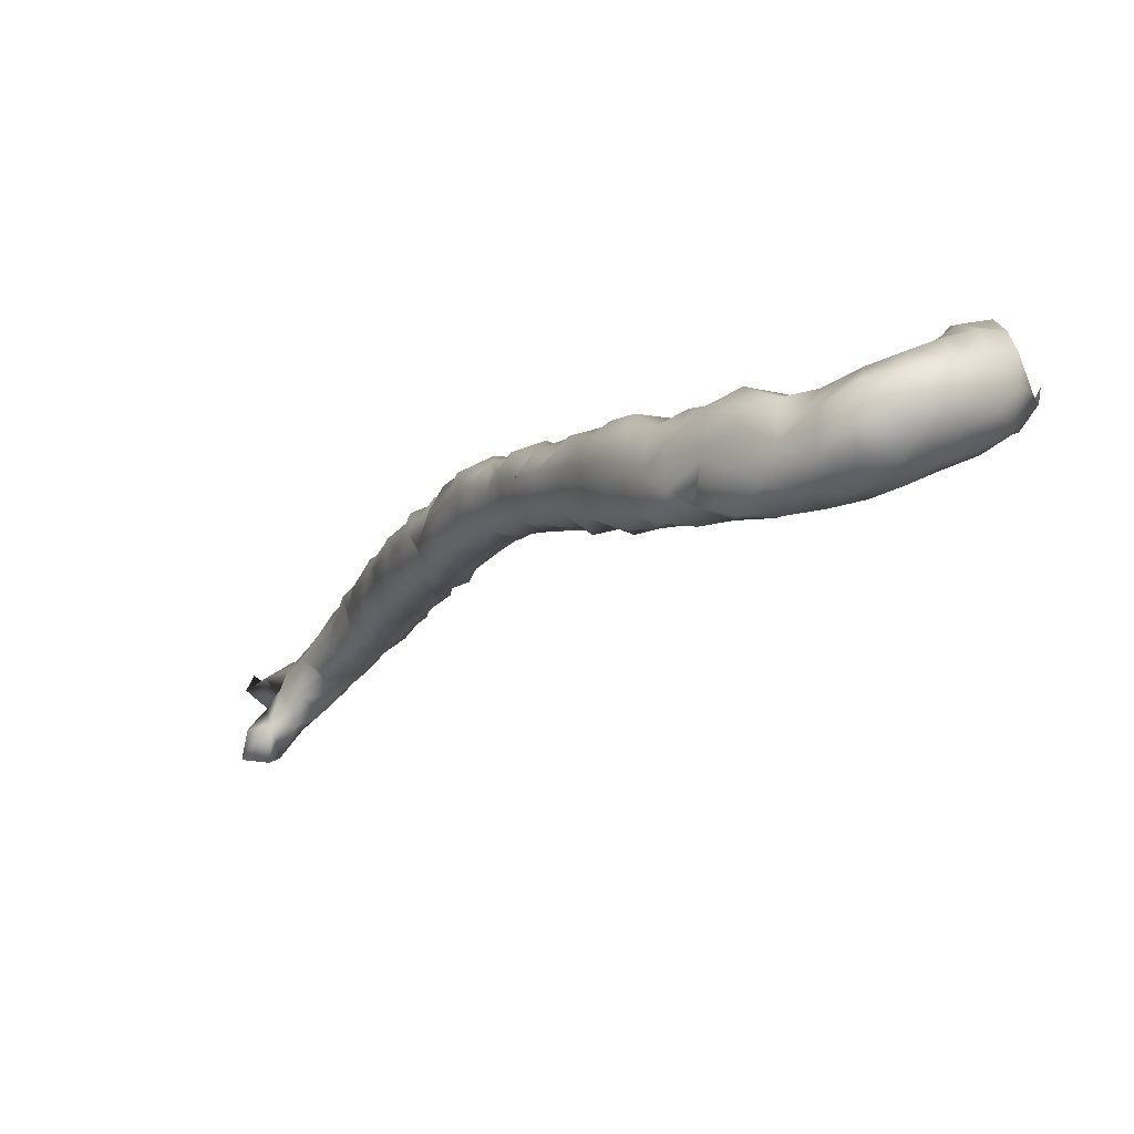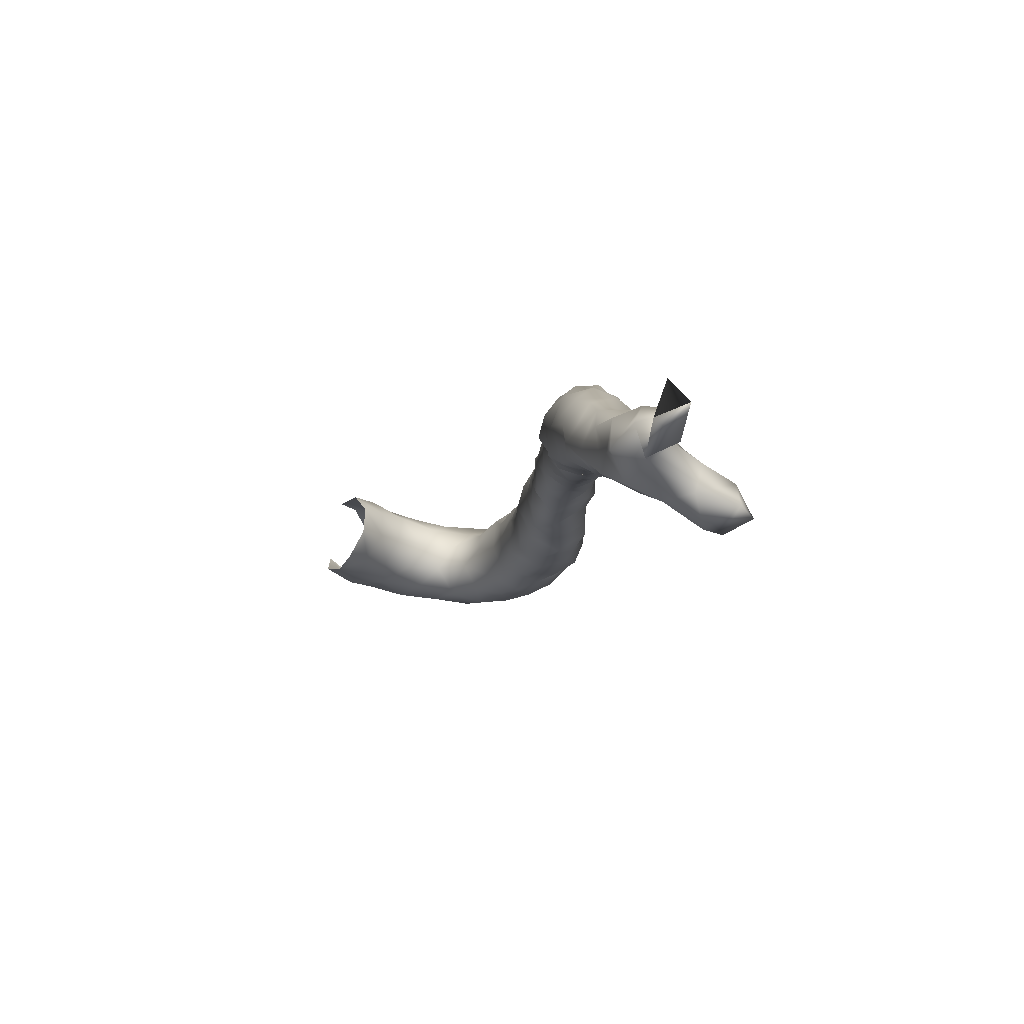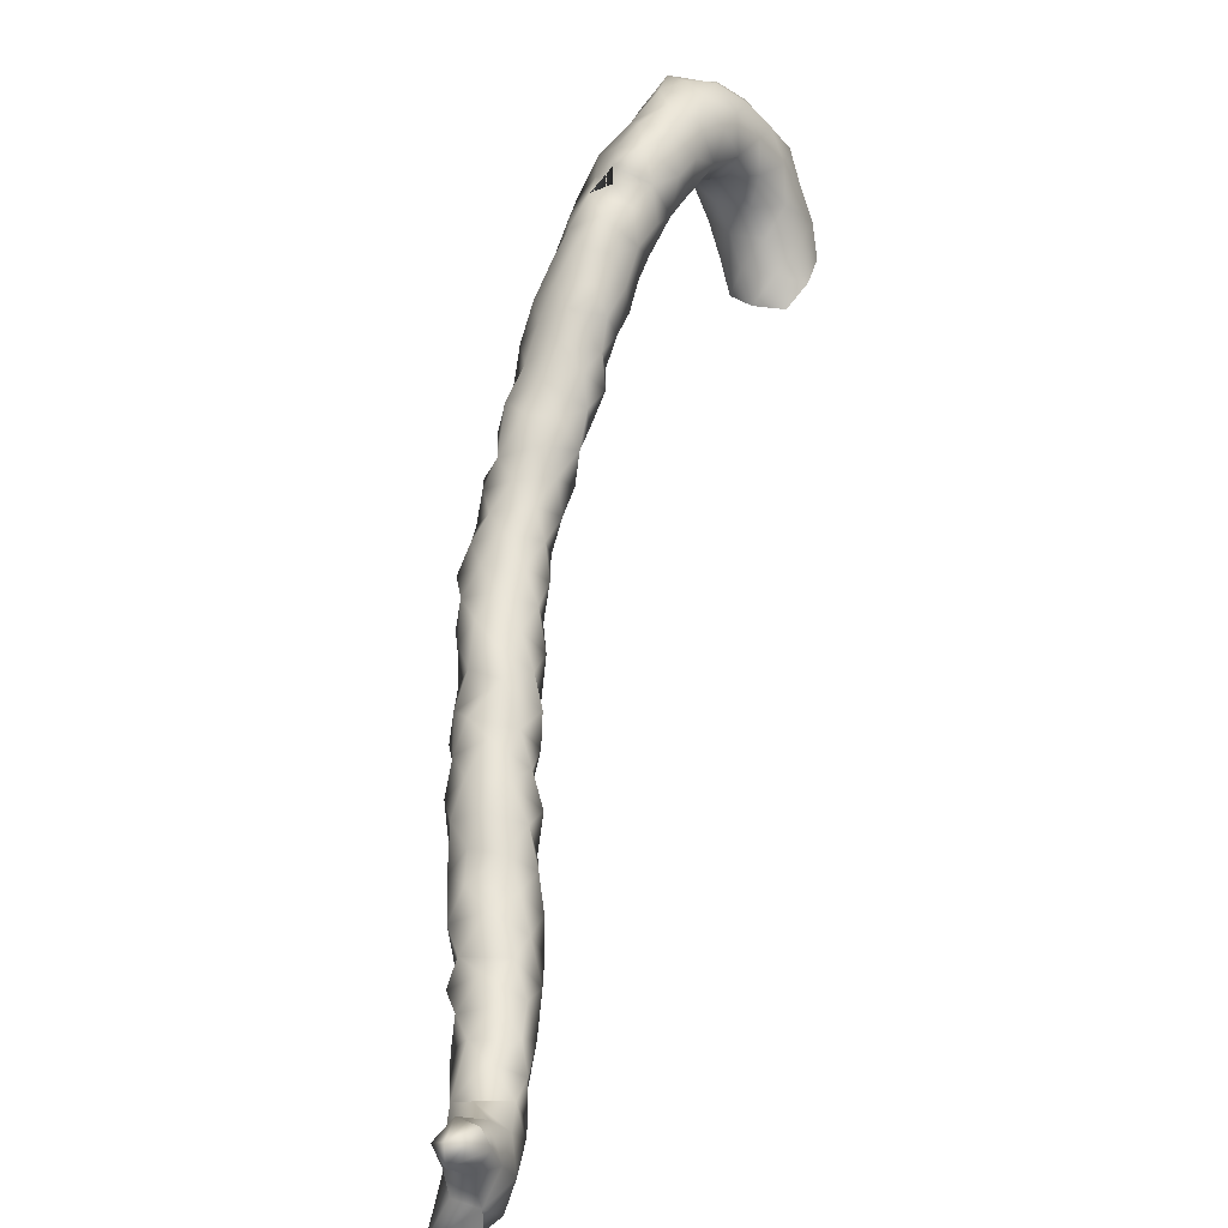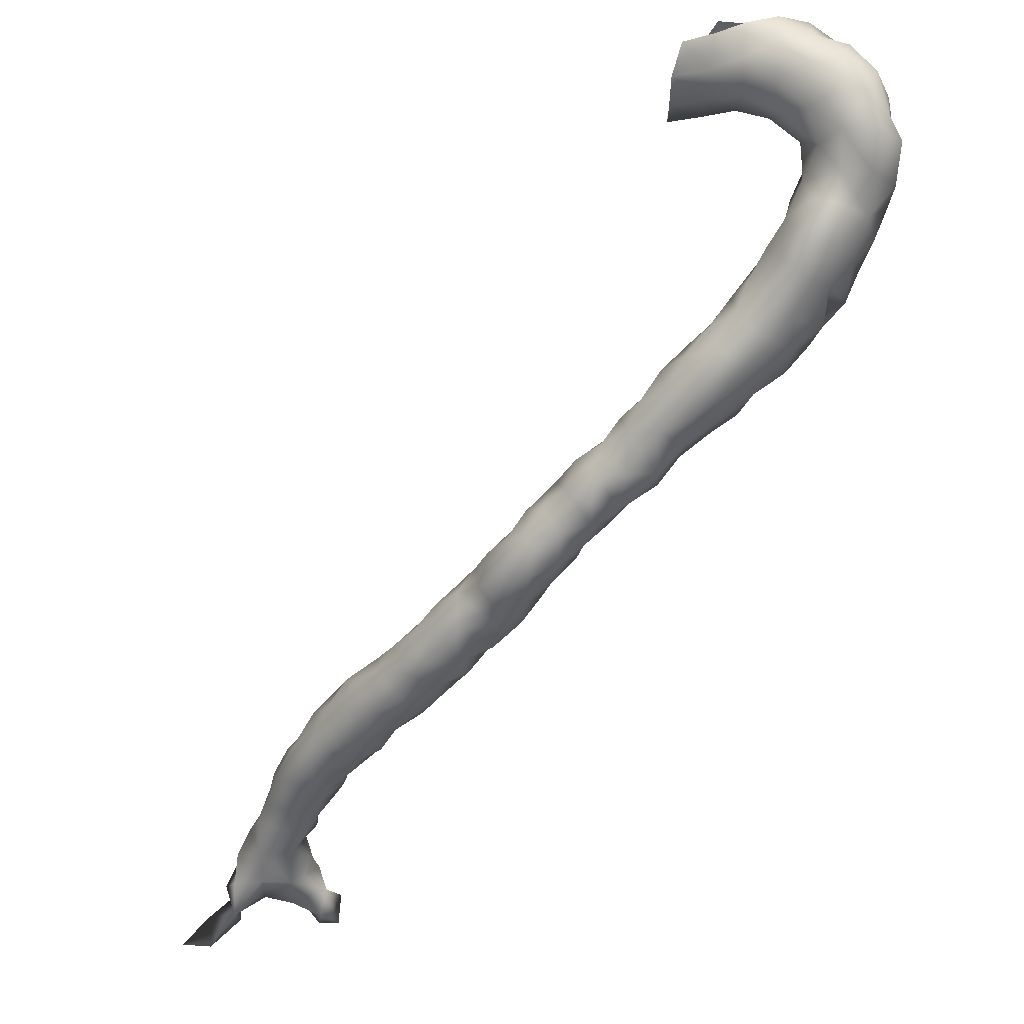
<metadata>
{"format":"obj","ext":"obj","renderer":"f3d","projection":"perspective","resolution":1024,"background":"white","views":[{"elev":28.4,"azim":-171.4,"up":"+Z"},{"elev":-43.7,"azim":36.3,"up":"+Z"},{"elev":26.1,"azim":147.4,"up":"+Y"},{"elev":72.9,"azim":92.1,"up":"+Z"}]}
</metadata>
<code>
v 40.17 -75.2 20.03
v 40.15 -75.32 19.5
v 40.59 -75.51 19.83
v 39.94 -74.77 19.82
v 40.74 -75.21 20.24
v 39.89 -74.71 20.38
v 40.32 -75.02 20.48
v 40.3 -75.15 19.06
v 40.56 -75.75 19.33
v 40.18 -74.71 19.38
v 41.06 -75.72 19.64
v 41.19 -75.31 19.92
v 39.75 -74.27 19.97
v 40.15 -74.19 19.66
v 41.1 -74.81 20.06
v 40.79 -74.74 20.56
v 39.6 -74.25 20.51
v 40.29 -74.69 20.86
v 39.81 -74.43 20.93
v 40.73 -75.09 18.69
v 40.45 -75.53 18.81
v 40.64 -74.7 19.08
v 40.76 -75.91 18.83
v 41.1 -76.08 19.11
v 40.63 -74.35 19.45
v 41.39 -75.74 19.4
v 41.44 -75.12 19.5
v 40.19 -73.75 20.07
v 39.75 -73.8 20.22
v 40.63 -73.96 19.91
v 41.17 -74.64 19.5
v 40.91 -74.39 19.87
v 40.88 -74.25 20.35
v 40.68 -74.25 20.85
v 39.4 -73.77 20.6
v 39.4 -73.98 21.05
v 40.28 -74.3 21.22
v 39.75 -74.17 21.41
v 41.13 -75.13 18.42
v 40.77 -75.65 18.36
v 41.13 -74.76 19.01
v 40.99 -76.21 18.49
v 41.51 -76.37 18.55
v 41.61 -76.12 18.92
v 41.75 -75.69 19
v 41.58 -75.26 19
v 40.19 -73.36 20.55
v 40.59 -73.78 20.48
v 39.76 -73.34 20.5
v 40.45 -73.75 21.01
v 39.06 -73.51 21.16
v 39.28 -73.33 20.75
v 39.32 -73.8 21.58
v 40.22 -73.89 21.51
v 39.78 -73.77 21.78
v 41.15 -75.54 18.07
v 41.52 -75.25 18.5
v 41.11 -76.04 17.92
v 41.34 -76.45 18.12
v 41.86 -76.55 18.11
v 42.02 -76.16 18.44
v 41.91 -75.69 18.5
v 40.23 -73.26 21
v 39.71 -72.87 20.99
v 40.18 -73.4 21.45
v 39.19 -72.94 21.1
v 38.96 -73.43 21.64
v 38.79 -72.96 21.45
v 39.25 -73.45 22.11
v 39.76 -73.41 22.05
v 41.49 -75.71 17.65
v 41.6 -75.4 18
v 41.43 -76.52 17.64
v 41.57 -76.08 17.37
v 42.06 -76.71 17.72
v 42.29 -76.16 18
v 42.03 -75.72 18
v 39.93 -72.88 21.5
v 39.59 -72.57 21.37
v 39.16 -72.52 21.48
v 38.82 -73.19 22.04
v 38.52 -72.8 21.96
v 38.74 -72.4 21.72
v 39.25 -73.11 22.5
v 39.75 -72.82 22.07
v 42.06 -75.74 17.5
v 41.67 -76.61 17.22
v 41.96 -76.04 17
v 42.13 -76.87 17.25
v 42.61 -76.64 17.45
v 42.55 -76.14 17.52
v 39.58 -72.43 21.89
v 39.21 -72.15 21.96
v 38.72 -73.01 22.49
v 38.34 -72.3 22.09
v 38.33 -72.64 22.47
v 38.74 -71.97 22.08
v 39.54 -72.88 22.5
v 39.12 -72.8 22.88
v 39.44 -72.41 22.5
v 41.95 -76.49 16.81
v 42.53 -75.83 17
v 42.26 -76.11 16.59
v 42.24 -76.82 16.74
v 42.53 -77.09 16.97
v 42.97 -76.64 16.99
v 42.96 -76.16 16.94
v 39.14 -72.02 22.49
v 38.61 -72.73 22.91
v 38.02 -72.19 22.58
v 38.27 -71.83 22.31
v 38.18 -72.45 22.96
v 38.76 -71.66 22.51
v 39.22 -72.35 22.99
v 38.72 -72.41 23.26
v 42.35 -76.56 16.34
v 42.61 -75.75 16.5
v 42.63 -76.18 16.18
v 42.49 -77.1 16.42
v 43 -77.12 16.87
v 43.48 -77.12 16.52
v 43.15 -76.63 16.5
v 43.24 -76.16 16.5
v 43 -75.6 16.59
v 39 -71.94 23
v 37.8 -71.71 22.64
v 37.75 -72.02 23.1
v 38.28 -71.41 22.58
v 38.22 -72.2 23.35
v 38.7 -71.57 23
v 38.67 -71.94 23.41
v 42.85 -76.77 16.29
v 42.91 -75.69 15.92
v 43.08 -76.11 16.13
v 43 -77.31 16.42
v 42.99 -77.1 15.99
v 43.44 -77.59 16.01
v 43.95 -77.56 15.99
v 43.49 -77.08 15.98
v 43.42 -75.69 16.41
v 43 -75.39 16
v 43.47 -75.41 16
v 37.39 -71.5 22.99
v 37.8 -71.21 22.78
v 38.05 -71.86 23.62
v 37.54 -71.74 23.52
v 38.33 -71.19 23
v 38.51 -71.47 23.5
v 43.49 -75.74 15.97
v 43.94 -78.04 16
v 37.32 -70.98 22.96
v 37.19 -71.33 23.43
v 37.94 -70.83 23.09
v 38.31 -71.47 23.8
v 37.84 -71.47 24
v 37.41 -71.37 23.94
v 38.28 -71.07 23.5
v 36.88 -70.93 23.42
v 37.05 -70.53 23.2
v 37.5 -70.57 23.21
v 36.99 -71.11 23.93
v 37.86 -70.52 23.47
v 37.93 -71 24.08
v 37.38 -71 24.33
v 37.85 -70.54 24
v 36.59 -70.47 23.48
v 36.64 -70.75 23.93
v 37.02 -70.08 23.38
v 37.47 -70.21 23.64
v 36.89 -70.84 24.41
v 37.41 -70.58 24.52
v 37.43 -70.14 24.16
v 36.58 -69.95 23.59
v 36.3 -70.37 23.94
v 36.43 -70.55 24.44
v 37.12 -69.77 23.77
v 36.87 -70.46 24.77
v 37.2 -70.06 24.67
v 37.11 -69.67 24.34
v 36.13 -69.91 23.91
v 36.41 -69.53 23.72
v 36.89 -69.39 23.96
v 36.03 -70.19 24.43
v 36.36 -70.23 24.9
v 36.79 -70.01 25.05
v 36.88 -69.57 24.85
v 36.75 -69.2 24.47
v 35.78 -69.74 24.15
v 35.94 -69.3 24
v 36.48 -69.15 23.99
v 35.73 -69.82 24.62
v 35.98 -69.92 25.04
v 36.44 -69.69 25.33
v 36.54 -69.17 24.97
v 36.42 -68.75 24.5
v 35.49 -69.39 24.37
v 35.55 -68.87 24.28
v 36.05 -68.84 24.19
v 35.44 -69.57 24.95
v 35.85 -69.54 25.36
v 36.21 -69.16 25.37
v 36.23 -68.69 24.98
v 35.99 -68.41 24.5
v 35.14 -69.19 24.65
v 35.09 -68.7 24.51
v 35.51 -68.37 24.5
v 34.95 -69.22 25.05
v 35.34 -69.37 25.44
v 35.72 -69.1 25.72
v 35.94 -68.72 25.43
v 35.87 -68.25 25
v 34.68 -68.74 24.8
v 35.04 -68.2 24.71
v 35.5 -68.19 25
v 34.88 -69.12 25.51
v 34.54 -68.89 25.27
v 35.17 -68.94 25.79
v 35.47 -68.66 25.98
v 35.46 -68.23 25.5
v 35.5 -67.94 25
v 34.18 -68.56 25.07
v 34.56 -68.19 24.78
v 35 -67.74 25.01
v 34.6 -68.9 25.9
v 34.15 -68.79 25.55
v 35.03 -68.66 26.26
v 35.07 -68.14 26.05
v 35.1 -67.9 25.56
v 34.13 -68.06 25.01
v 33.67 -68.6 25.54
v 33.7 -68.26 25.18
v 34.48 -67.69 25.07
v 34.73 -67.59 25.51
v 34.06 -68.67 26.02
v 34.43 -68.54 26.23
v 34.56 -68.19 26.36
v 34.56 -67.73 25.99
v 33.94 -67.66 25.22
v 33.16 -68.28 25.36
v 33.14 -68.69 25.69
v 33.48 -68.7 26.03
v 33.47 -67.83 25.3
v 34.25 -67.4 25.54
v 33.68 -68.49 26.4
v 34.11 -68.2 26.51
v 34.09 -67.34 26
v 34.09 -67.75 26.5
v 33.62 -67.4 25.58
v 32.69 -68.69 25.5
v 32.67 -68.16 25.56
v 33.07 -67.72 25.56
v 33.09 -69.14 25.98
v 32.78 -69.16 25.58
v 33.21 -69.01 26.39
v 33.25 -68.68 26.7
v 33.62 -68.2 26.81
v 33.61 -67.3 26.06
v 33.63 -67.32 26.5
v 33.63 -67.72 26.86
v 33.15 -67.38 25.97
v 32.26 -69.21 25.45
v 32.21 -68.62 25.58
v 32.25 -68.14 25.87
v 32.67 -67.72 25.89
v 32.93 -69.63 25.87
v 32.95 -69.56 26.4
v 32.64 -69.63 25.42
v 32.86 -69.15 26.76
v 32.72 -68.73 27.02
v 33.12 -68.35 26.99
v 33.13 -67.88 26.99
v 33.32 -67.53 26.69
v 32.89 -67.48 26.37
v 32.15 -69.78 25.27
v 31.75 -69.55 25.47
v 31.84 -69.02 25.69
v 31.84 -68.55 25.96
v 32.03 -68.22 26.34
v 32.41 -67.81 26.31
v 32.91 -70.09 25.61
v 32.91 -70.09 26.15
v 32.67 -70.07 26.58
v 32.56 -69.6 26.81
v 32.61 -70.1 25.18
v 32.33 -69.13 26.97
v 32.2 -68.6 26.87
v 32.64 -68.21 27.03
v 32.69 -67.71 26.79
v 31.68 -70.12 25.42
v 32.12 -70.29 25.05
v 31.53 -69.89 25.93
v 31.55 -69.41 25.92
v 31.65 -69.02 26.22
v 31.82 -68.63 26.51
v 32.27 -68.09 26.74
v 32.89 -70.58 25.34
v 32.91 -70.58 25.88
v 32.65 -70.58 26.33
v 32.2 -70.44 26.52
v 32.16 -70 26.73
v 32 -69.57 26.78
v 32.59 -70.56 24.92
v 31.85 -69.09 26.72
f 2 3 1
f 2 1 4
f 5 1 3
f 1 6 4
f 1 7 6
f 1 5 7
f 2 8 9
f 10 8 2
f 2 9 3
f 2 4 10
f 3 11 12
f 9 11 3
f 12 5 3
f 13 14 4
f 14 10 4
f 6 13 4
f 15 5 12
f 16 5 15
f 16 7 5
f 17 13 6
f 6 7 18
f 17 6 19
f 6 18 19
f 16 18 7
f 8 20 21
f 8 22 20
f 9 8 21
f 22 8 10
f 23 9 21
f 23 24 9
f 9 24 11
f 22 10 25
f 25 10 14
f 11 24 26
f 12 11 27
f 27 11 26
f 12 27 15
f 13 28 14
f 29 13 17
f 29 28 13
f 28 30 14
f 30 25 14
f 15 27 31
f 31 32 15
f 16 15 33
f 33 15 32
f 34 18 16
f 34 16 33
f 35 29 17
f 19 36 17
f 17 36 35
f 37 19 18
f 34 37 18
f 36 19 38
f 19 37 38
f 20 39 40
f 20 40 21
f 39 20 41
f 20 22 41
f 40 23 21
f 41 22 31
f 31 22 25
f 24 23 42
f 23 40 42
f 43 24 42
f 44 24 43
f 24 44 26
f 25 32 31
f 32 25 30
f 45 26 44
f 26 46 27
f 45 46 26
f 46 41 27
f 41 31 27
f 47 28 29
f 28 48 30
f 28 47 48
f 49 29 35
f 47 29 49
f 30 33 32
f 30 48 33
f 33 48 34
f 34 48 50
f 50 37 34
f 52 35 51
f 35 52 49
f 36 51 35
f 36 38 53
f 36 53 51
f 38 37 54
f 54 37 50
f 55 53 38
f 54 55 38
f 39 56 40
f 56 39 57
f 39 46 57
f 39 41 46
f 42 40 58
f 58 40 56
f 42 58 59
f 42 59 43
f 60 43 59
f 61 43 60
f 61 44 43
f 45 44 62
f 44 61 62
f 57 45 62
f 57 46 45
f 48 47 50
f 47 63 50
f 63 47 49
f 64 49 52
f 64 63 49
f 63 65 50
f 65 54 50
f 51 66 52
f 51 53 67
f 66 51 68
f 51 67 68
f 66 64 52
f 53 69 67
f 53 55 69
f 65 55 54
f 69 55 70
f 65 70 55
f 71 58 56
f 71 56 72
f 56 57 72
f 72 57 62
f 58 73 59
f 58 74 73
f 71 74 58
f 60 59 73
f 75 60 73
f 76 60 75
f 76 61 60
f 61 77 62
f 76 77 61
f 72 62 77
f 65 63 64
f 65 64 78
f 64 66 79
f 64 79 78
f 70 65 78
f 68 80 66
f 79 66 80
f 67 69 81
f 81 68 67
f 68 81 82
f 83 68 82
f 83 80 68
f 81 69 84
f 85 69 70
f 85 84 69
f 70 78 85
f 86 74 71
f 71 77 86
f 77 71 72
f 73 87 75
f 73 74 87
f 87 74 88
f 88 74 86
f 75 87 89
f 75 89 90
f 90 76 75
f 91 76 90
f 76 91 77
f 77 91 86
f 85 78 92
f 79 92 78
f 92 79 80
f 80 83 93
f 80 93 92
f 81 94 82
f 94 81 84
f 95 83 82
f 82 94 96
f 96 95 82
f 95 97 83
f 93 83 97
f 98 84 85
f 99 94 84
f 98 99 84
f 98 85 100
f 100 85 92
f 88 86 91
f 87 101 89
f 101 87 88
f 103 88 102
f 103 101 88
f 88 91 102
f 104 105 89
f 101 104 89
f 90 89 105
f 90 105 106
f 91 90 107
f 90 106 107
f 102 91 107
f 93 100 92
f 97 108 93
f 93 108 100
f 96 94 109
f 99 109 94
f 110 95 96
f 111 95 110
f 97 95 111
f 96 112 110
f 96 109 112
f 97 111 113
f 108 97 113
f 100 99 98
f 114 115 99
f 114 99 100
f 99 115 109
f 100 108 114
f 101 116 104
f 116 101 103
f 117 103 102
f 117 102 107
f 118 116 103
f 103 117 118
f 116 119 104
f 104 119 105
f 120 105 119
f 106 105 120
f 121 106 120
f 121 122 106
f 107 106 122
f 107 122 123
f 117 107 124
f 124 107 123
f 114 108 125
f 113 125 108
f 115 112 109
f 111 110 126
f 112 127 110
f 127 126 110
f 126 128 111
f 113 111 128
f 115 129 112
f 112 129 127
f 128 130 113
f 113 130 125
f 125 115 114
f 131 129 115
f 131 115 125
f 132 119 116
f 116 118 132
f 117 133 118
f 124 133 117
f 132 118 134
f 118 133 134
f 119 132 135
f 120 119 135
f 121 120 135
f 136 121 135
f 136 137 121
f 138 121 137
f 138 139 121
f 136 121 139
f 136 132 121
f 132 122 121
f 132 134 122
f 122 134 123
f 140 123 134
f 124 123 140
f 124 141 133
f 124 142 141
f 140 142 124
f 125 130 131
f 126 143 144
f 127 143 126
f 128 126 144
f 127 129 145
f 146 127 145
f 146 143 127
f 147 128 144
f 130 128 147
f 131 145 129
f 131 130 148
f 147 148 130
f 148 145 131
f 132 136 135
f 149 134 133
f 149 133 141
f 140 134 149
f 137 136 139
f 150 137 138
f 139 138 137
f 137 150 138
f 149 142 140
f 149 141 142
f 143 151 144
f 152 143 146
f 152 151 143
f 144 151 153
f 153 147 144
f 154 155 145
f 145 155 146
f 154 145 148
f 146 155 156
f 152 146 156
f 147 157 148
f 147 153 157
f 148 157 154
f 152 158 151
f 160 151 159
f 159 151 158
f 151 160 153
f 158 152 161
f 152 156 161
f 160 162 153
f 153 162 157
f 154 157 155
f 155 157 163
f 156 155 163
f 164 161 156
f 164 156 163
f 165 157 162
f 163 157 165
f 159 158 166
f 161 167 158
f 158 167 166
f 159 166 168
f 168 169 159
f 169 160 159
f 162 160 169
f 167 161 170
f 161 164 170
f 169 165 162
f 165 164 163
f 170 164 171
f 165 171 164
f 169 172 165
f 171 165 172
f 166 173 168
f 173 166 174
f 174 166 167
f 167 170 175
f 174 167 175
f 173 176 168
f 168 176 169
f 176 172 169
f 177 175 170
f 171 177 170
f 178 171 172
f 171 178 177
f 178 172 179
f 179 172 176
f 173 174 180
f 181 173 180
f 181 182 173
f 173 182 176
f 175 183 174
f 183 180 174
f 183 175 184
f 177 184 175
f 182 179 176
f 185 184 177
f 178 185 177
f 186 185 178
f 179 186 178
f 179 187 186
f 179 182 187
f 188 189 180
f 180 189 181
f 188 180 183
f 189 190 181
f 190 182 181
f 187 182 190
f 188 183 191
f 183 184 192
f 183 192 191
f 192 184 193
f 193 184 185
f 193 185 186
f 186 187 194
f 194 193 186
f 190 195 187
f 194 187 195
f 189 188 196
f 196 188 191
f 189 197 198
f 196 197 189
f 190 189 198
f 190 198 195
f 196 191 199
f 191 192 199
f 200 199 192
f 200 192 193
f 194 201 193
f 201 200 193
f 195 202 194
f 201 194 202
f 195 198 203
f 203 202 195
f 197 196 204
f 199 204 196
f 197 204 205
f 205 206 197
f 198 197 203
f 203 197 206
f 207 204 199
f 207 199 208
f 199 200 208
f 201 209 200
f 200 209 208
f 210 201 202
f 201 210 209
f 203 211 202
f 202 211 210
f 206 211 203
f 204 212 205
f 207 212 204
f 205 212 213
f 206 205 213
f 214 206 213
f 214 211 206
f 207 208 215
f 215 216 207
f 216 212 207
f 209 217 208
f 208 217 215
f 218 217 209
f 210 218 209
f 219 210 211
f 210 219 218
f 211 214 220
f 214 219 211
f 211 220 214
f 212 221 222
f 212 222 213
f 221 212 216
f 213 222 223
f 214 213 220
f 220 213 223
f 219 214 220
f 216 215 224
f 224 215 217
f 225 221 216
f 224 225 216
f 217 226 224
f 218 226 217
f 218 219 227
f 227 226 218
f 219 220 228
f 228 227 219
f 228 220 223
f 221 229 222
f 230 221 225
f 231 221 230
f 231 229 221
f 222 229 232
f 223 222 232
f 232 233 223
f 228 223 233
f 234 225 224
f 235 234 224
f 226 235 224
f 225 234 230
f 236 235 226
f 236 226 227
f 228 237 227
f 227 237 236
f 228 233 237
f 238 229 231
f 238 232 229
f 230 239 231
f 230 240 239
f 241 240 230
f 241 230 234
f 239 242 231
f 238 231 242
f 232 243 233
f 232 238 243
f 237 233 243
f 241 234 244
f 244 234 245
f 235 245 234
f 236 245 235
f 245 236 237
f 246 237 243
f 247 245 237
f 237 246 247
f 238 248 243
f 238 242 248
f 240 249 239
f 250 251 239
f 239 251 242
f 250 239 249
f 252 253 240
f 240 253 249
f 241 252 240
f 254 252 241
f 241 244 254
f 242 251 248
f 248 246 243
f 244 255 254
f 255 244 256
f 245 256 244
f 245 247 256
f 248 257 246
f 258 246 257
f 247 246 258
f 247 259 256
f 247 258 259
f 248 260 257
f 251 260 248
f 253 261 249
f 262 249 261
f 262 250 249
f 263 250 262
f 264 250 263
f 264 251 250
f 251 264 260
f 265 253 252
f 266 265 252
f 266 252 254
f 267 261 253
f 265 267 253
f 268 266 254
f 268 254 255
f 268 255 269
f 270 269 255
f 255 256 270
f 271 256 259
f 271 270 256
f 257 260 258
f 260 272 258
f 258 272 259
f 259 272 271
f 260 273 272
f 264 273 260
f 275 261 274
f 274 261 267
f 276 261 275
f 262 261 276
f 262 276 277
f 277 263 262
f 263 277 278
f 279 263 278
f 263 279 264
f 273 264 279
f 265 280 267
f 281 280 265
f 266 281 265
f 282 281 266
f 283 282 266
f 268 283 266
f 284 274 267
f 284 267 280
f 285 283 268
f 268 269 285
f 269 286 285
f 287 286 269
f 269 270 287
f 271 287 270
f 287 271 288
f 272 288 271
f 272 273 288
f 279 288 273
f 289 275 274
f 289 274 290
f 290 274 284
f 275 291 292
f 289 291 275
f 276 275 292
f 293 276 292
f 277 276 293
f 294 277 293
f 277 294 278
f 286 278 294
f 286 295 278
f 278 295 279
f 295 288 279
f 296 284 280
f 297 296 280
f 297 280 281
f 282 298 281
f 281 298 297
f 299 298 282
f 282 300 299
f 283 300 282
f 301 300 283
f 285 301 283
f 284 302 290
f 302 284 296
f 303 301 285
f 286 303 285
f 286 294 303
f 286 287 295
f 295 287 288
f 303 294 293

</code>
